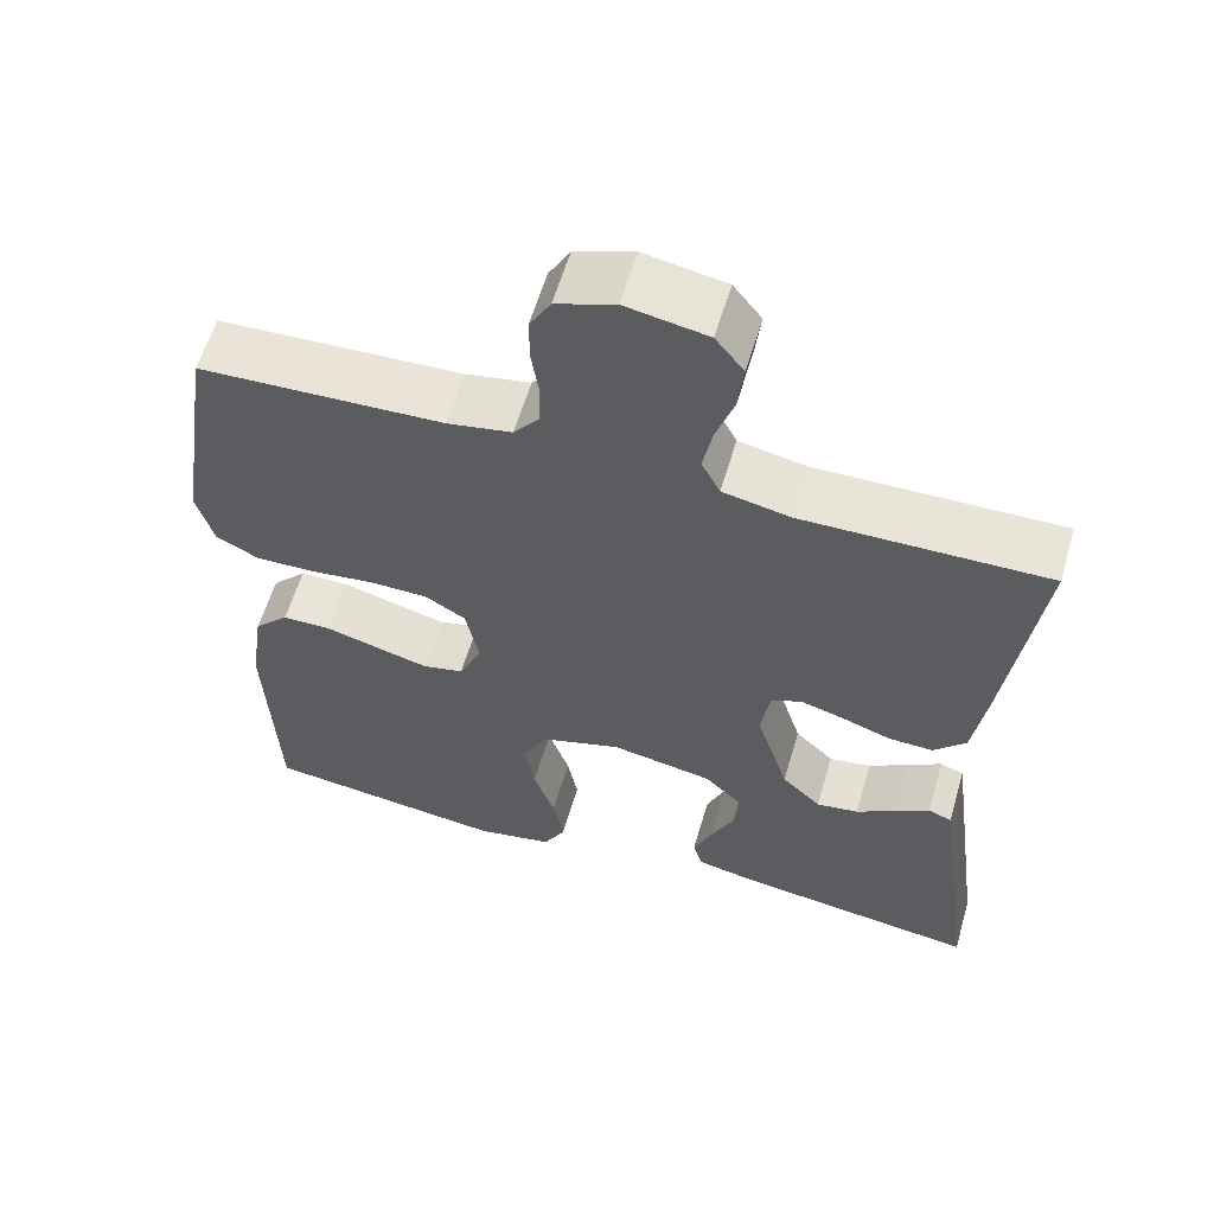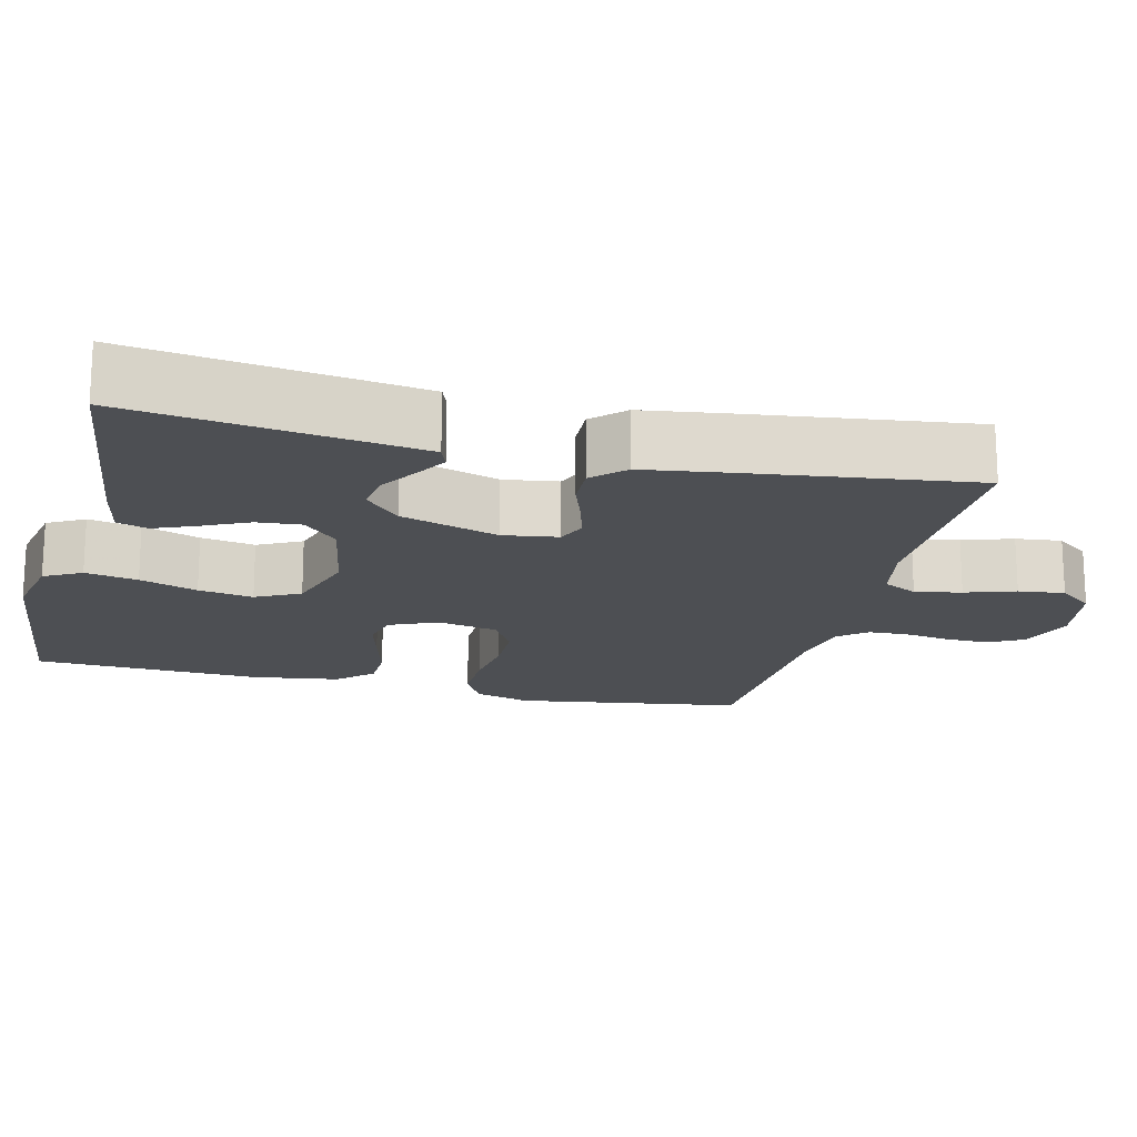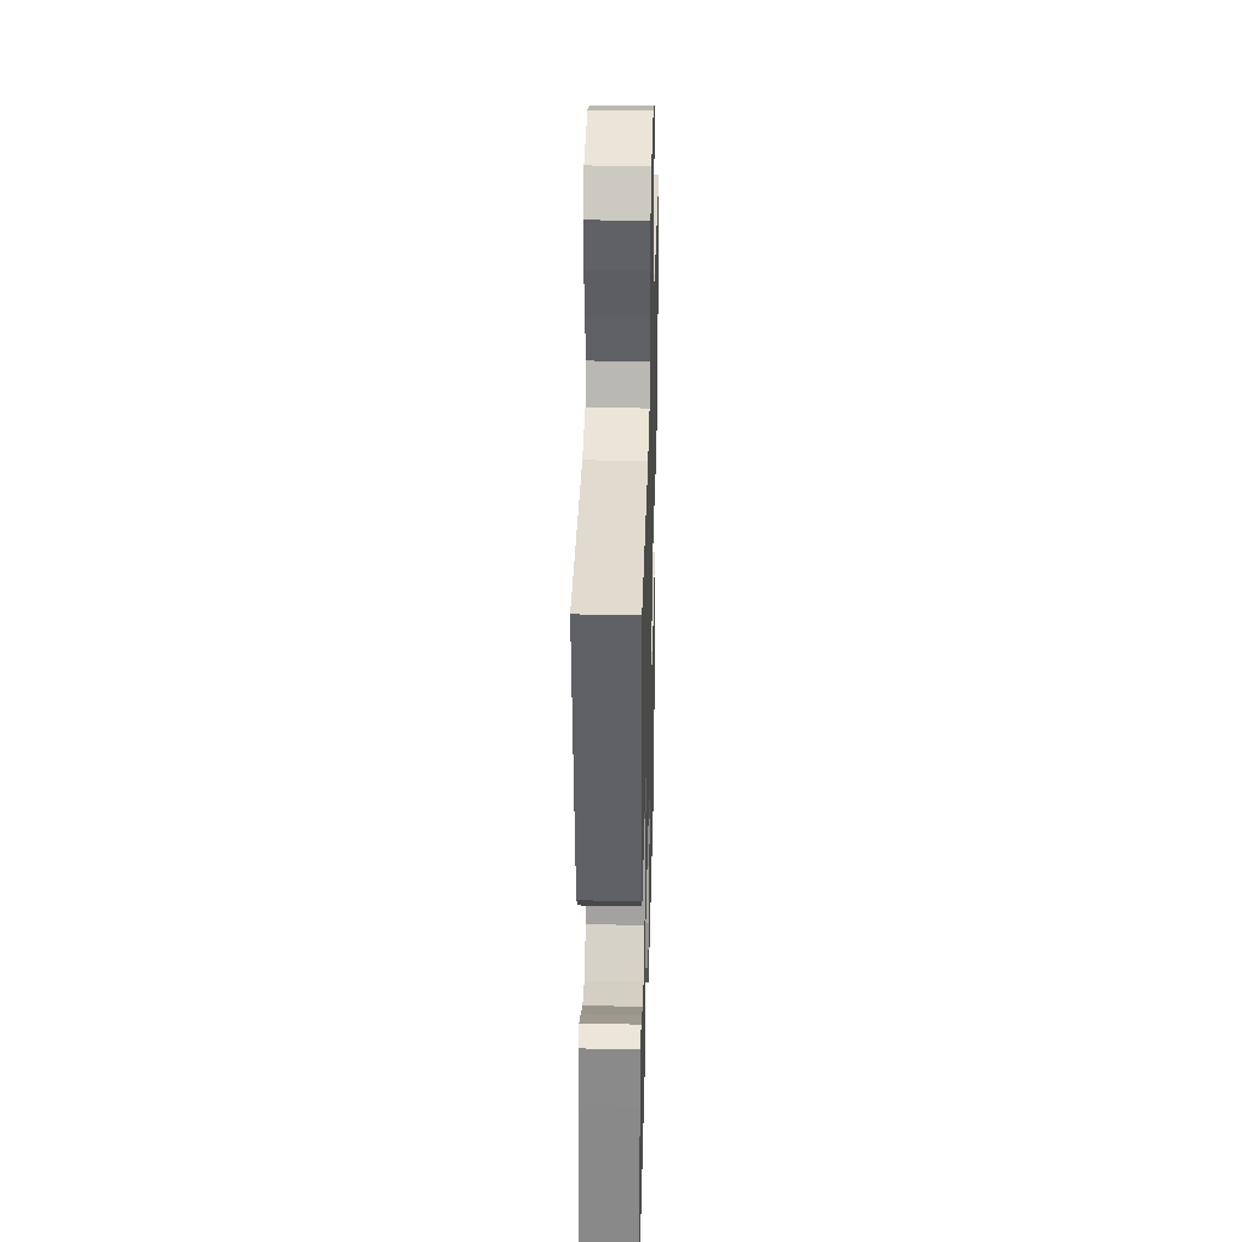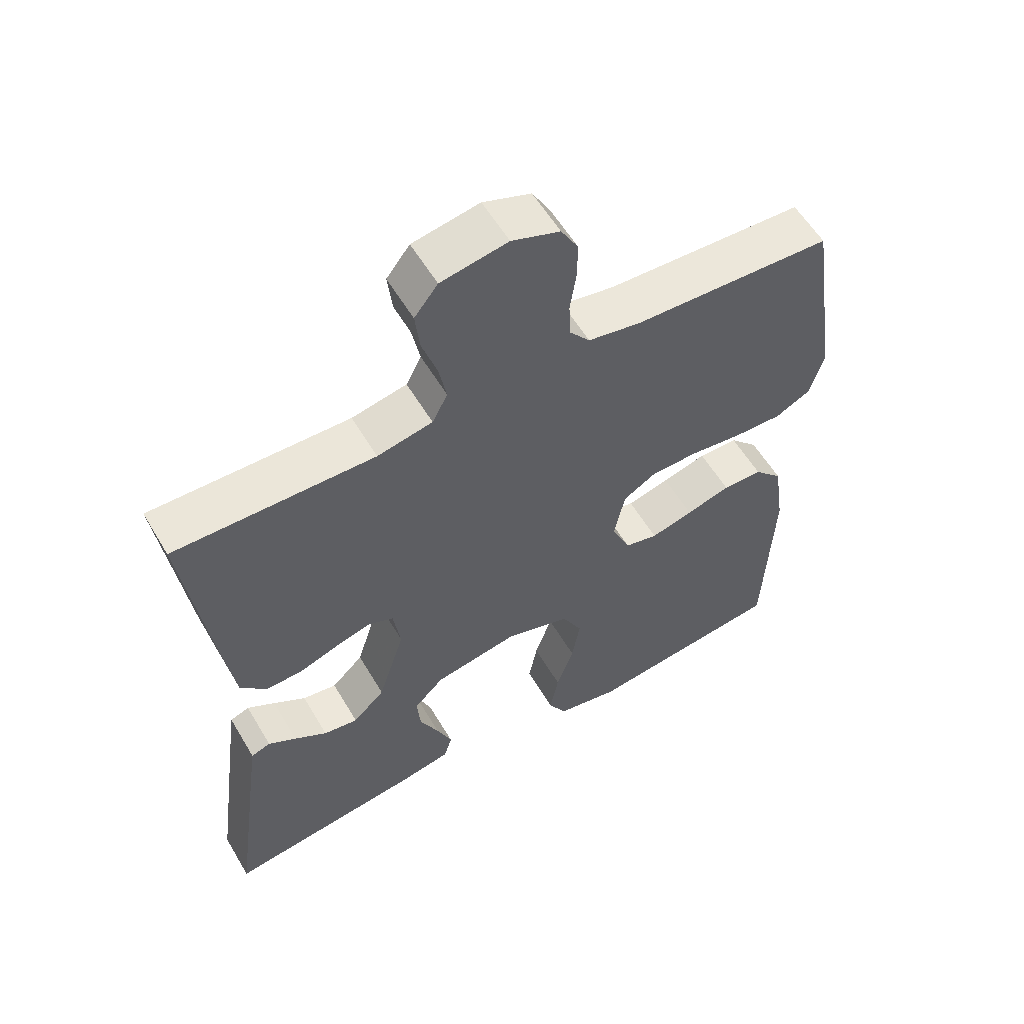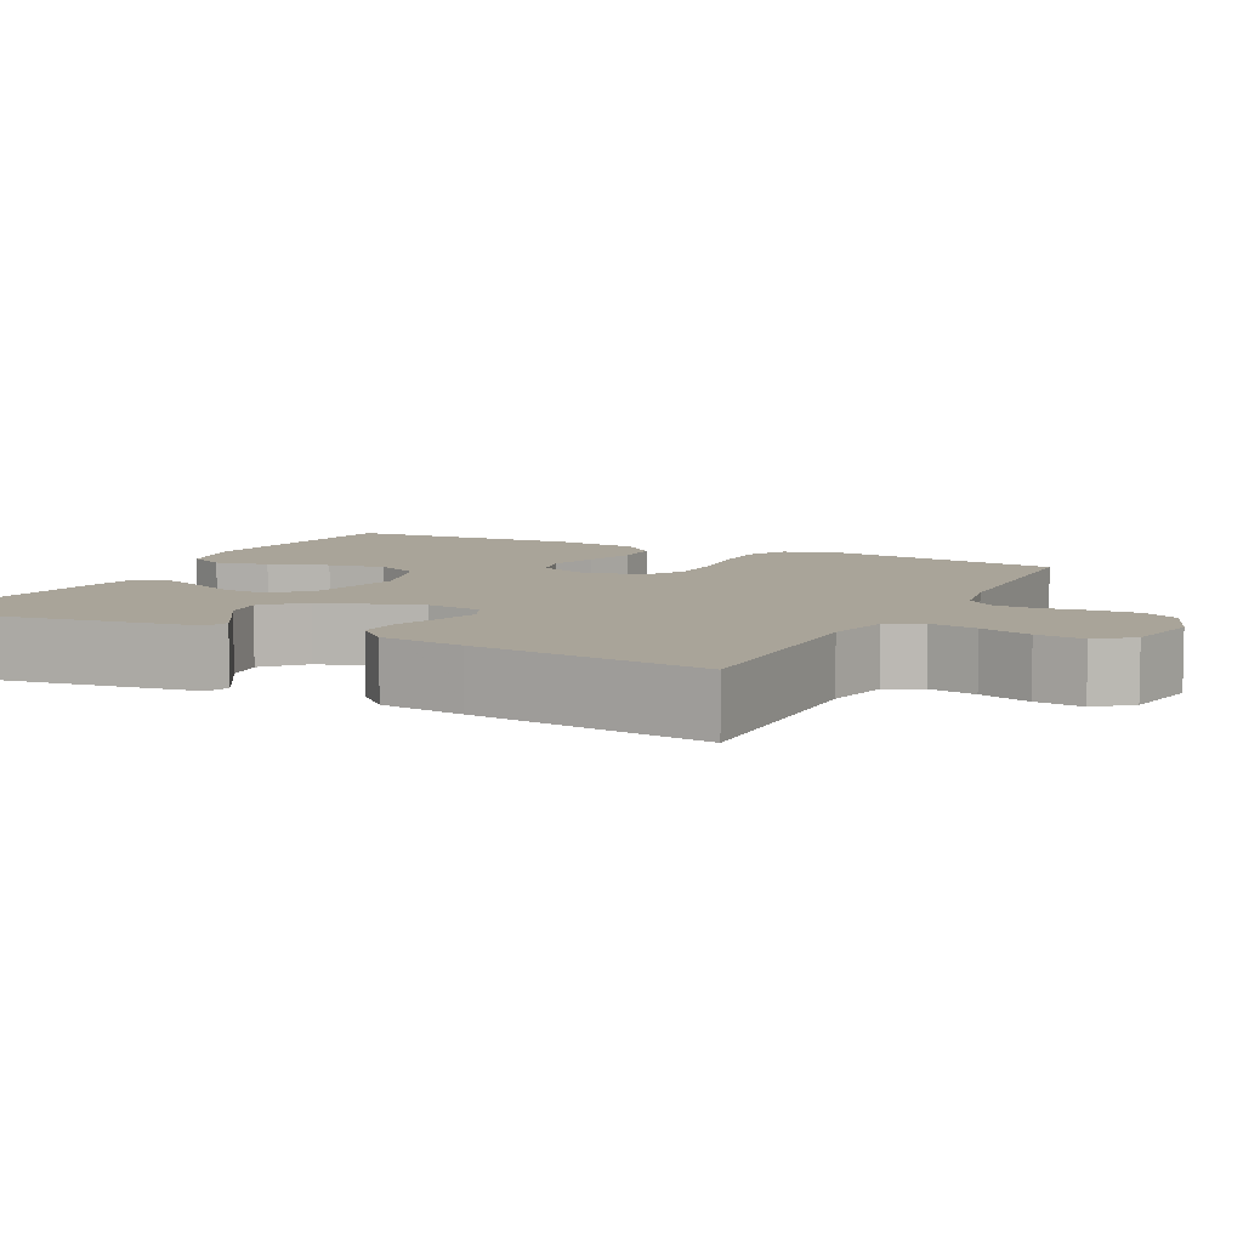
<metadata>
{"format":"obj","ext":"obj","renderer":"f3d","projection":"perspective","resolution":1024,"background":"white","views":[{"elev":59.6,"azim":-163.6,"up":"+Z"},{"elev":-17.8,"azim":-103.9,"up":"+Y"},{"elev":34.3,"azim":-88.4,"up":"+Z"},{"elev":57.5,"azim":-30.4,"up":"+Z"},{"elev":7.3,"azim":-63.6,"up":"+Y"}]}
</metadata>
<code>
v 0.5 0.07 0.5
v 0.546 0.07 0.2
v 0.525 0.07 0.126
v 0.472 0.07 0.099
v 0.399 0.07 0.101
v 0.32 0.07 0.111
v 0.249 0.07 0.11
v 0.199 0.07 0.08
v 0.183 0.07 0
v 0.211 0.07 -0.063
v 0.261 0.07 -0.075
v 0.325 0.07 -0.058
v 0.392 0.07 -0.039
v 0.452 0.07 -0.04
v 0.495 0.07 -0.085
v 0.512 0.07 -0.2
v 0.5 0.07 -0.5
v 0.2 0.07 -0.536
v 0.105 0.07 -0.517
v 0.078 0.07 -0.468
v 0.091 0.07 -0.399
v 0.117 0.07 -0.323
v 0.129 0.07 -0.251
v 0.099 0.07 -0.193
v 0 0.07 -0.162
v -0.126 0.07 -0.185
v -0.171 0.07 -0.23
v -0.166 0.07 -0.288
v -0.137 0.07 -0.349
v -0.114 0.07 -0.404
v -0.126 0.07 -0.445
v -0.2 0.07 -0.46
v -0.5 0.07 -0.5
v -0.459 0.07 -0.2
v -0.448 0.07 -0.122
v -0.419 0.07 -0.111
v -0.377 0.07 -0.136
v -0.328 0.07 -0.167
v -0.276 0.07 -0.175
v -0.228 0.07 -0.129
v -0.188 0.07 0
v -0.199 0.07 0.072
v -0.237 0.07 0.088
v -0.29 0.07 0.073
v -0.35 0.07 0.052
v -0.405 0.07 0.05
v -0.445 0.07 0.091
v -0.461 0.07 0.2
v -0.5 0.07 0.5
v -0.2 0.07 0.495
v -0.117 0.07 0.512
v -0.094 0.07 0.557
v -0.106 0.07 0.618
v -0.128 0.07 0.684
v -0.135 0.07 0.745
v -0.1 0.07 0.79
v 0 0.07 0.808
v 0.072 0.07 0.782
v 0.098 0.07 0.736
v 0.097 0.07 0.679
v 0.088 0.07 0.619
v 0.09 0.07 0.566
v 0.121 0.07 0.528
v 0.2 0.07 0.513
v 0.5 0 0.5
v 0.546 0 0.2
v 0.525 0 0.126
v 0.472 0 0.099
v 0.399 0 0.101
v 0.32 0 0.111
v 0.249 0 0.11
v 0.199 0 0.08
v 0.183 0 0
v 0.211 0 -0.063
v 0.261 0 -0.075
v 0.325 0 -0.058
v 0.392 0 -0.039
v 0.452 0 -0.04
v 0.495 0 -0.085
v 0.512 0 -0.2
v 0.5 0 -0.5
v 0.2 0 -0.536
v 0.105 0 -0.517
v 0.078 0 -0.468
v 0.091 0 -0.399
v 0.117 0 -0.323
v 0.129 0 -0.251
v 0.099 0 -0.193
v 0 0 -0.162
v -0.126 0 -0.185
v -0.171 0 -0.23
v -0.166 0 -0.288
v -0.137 0 -0.349
v -0.114 0 -0.404
v -0.126 0 -0.445
v -0.2 0 -0.46
v -0.5 0 -0.5
v -0.459 0 -0.2
v -0.448 0 -0.122
v -0.419 0 -0.111
v -0.377 0 -0.136
v -0.328 0 -0.167
v -0.276 0 -0.175
v -0.228 0 -0.129
v -0.188 0 0
v -0.199 0 0.072
v -0.237 0 0.088
v -0.29 0 0.073
v -0.35 0 0.052
v -0.405 0 0.05
v -0.445 0 0.091
v -0.461 0 0.2
v -0.5 0 0.5
v -0.2 0 0.495
v -0.117 0 0.512
v -0.094 0 0.557
v -0.106 0 0.618
v -0.128 0 0.684
v -0.135 0 0.745
v -0.1 0 0.79
v 0 0 0.808
v 0.072 0 0.782
v 0.098 0 0.736
v 0.097 0 0.679
v 0.088 0 0.619
v 0.09 0 0.566
v 0.121 0 0.528
v 0.2 0 0.513
f 58 59 60 61
f 58 61 62
f 57 58 62
f 56 57 62
f 53 54 55 56
f 52 53 56 62
f 51 52 62 63
f 47 48 49 50
f 44 45 46 47
f 43 44 47 50
f 42 43 50 51
f 35 36 37 38
f 33 34 35 38
f 33 38 39
f 32 33 39 40
f 28 29 30 31
f 28 31 32 40
f 19 20 21 22
f 19 22 23
f 18 19 23
f 17 18 23
f 16 17 23 24
f 12 13 14 15
f 11 12 15 16
f 10 11 16 24
f 3 4 5 6
f 3 6 7
f 64 1 2 3
f 64 3 7
f 63 64 7 8
f 41 42 51 63
f 41 63 8 9
f 27 28 40
f 26 27 40 41
f 25 26 41 9
f 9 10 24 25
f 125 124 123 122
f 126 125 122
f 126 122 121
f 126 121 120
f 120 119 118 117
f 126 120 117 116
f 127 126 116 115
f 114 113 112 111
f 111 110 109 108
f 114 111 108 107
f 115 114 107 106
f 102 101 100 99
f 102 99 98 97
f 103 102 97
f 104 103 97 96
f 95 94 93 92
f 104 96 95 92
f 86 85 84 83
f 87 86 83
f 87 83 82
f 87 82 81
f 88 87 81 80
f 79 78 77 76
f 80 79 76 75
f 88 80 75 74
f 70 69 68 67
f 71 70 67
f 67 66 65 128
f 71 67 128
f 72 71 128 127
f 127 115 106 105
f 73 72 127 105
f 104 92 91
f 105 104 91 90
f 73 105 90 89
f 89 88 74 73
f 1 65 66 2
f 2 66 67 3
f 3 67 68 4
f 4 68 69 5
f 5 69 70 6
f 6 70 71 7
f 7 71 72 8
f 8 72 73 9
f 9 73 74 10
f 10 74 75 11
f 11 75 76 12
f 12 76 77 13
f 13 77 78 14
f 14 78 79 15
f 15 79 80 16
f 16 80 81 17
f 17 81 82 18
f 18 82 83 19
f 19 83 84 20
f 20 84 85 21
f 21 85 86 22
f 22 86 87 23
f 23 87 88 24
f 24 88 89 25
f 25 89 90 26
f 26 90 91 27
f 27 91 92 28
f 28 92 93 29
f 29 93 94 30
f 30 94 95 31
f 31 95 96 32
f 32 96 97 33
f 33 97 98 34
f 34 98 99 35
f 35 99 100 36
f 36 100 101 37
f 37 101 102 38
f 38 102 103 39
f 39 103 104 40
f 40 104 105 41
f 41 105 106 42
f 42 106 107 43
f 43 107 108 44
f 44 108 109 45
f 45 109 110 46
f 46 110 111 47
f 47 111 112 48
f 48 112 113 49
f 49 113 114 50
f 50 114 115 51
f 51 115 116 52
f 52 116 117 53
f 53 117 118 54
f 54 118 119 55
f 55 119 120 56
f 56 120 121 57
f 57 121 122 58
f 58 122 123 59
f 59 123 124 60
f 60 124 125 61
f 61 125 126 62
f 62 126 127 63
f 63 127 128 64
f 64 128 65 1

</code>
